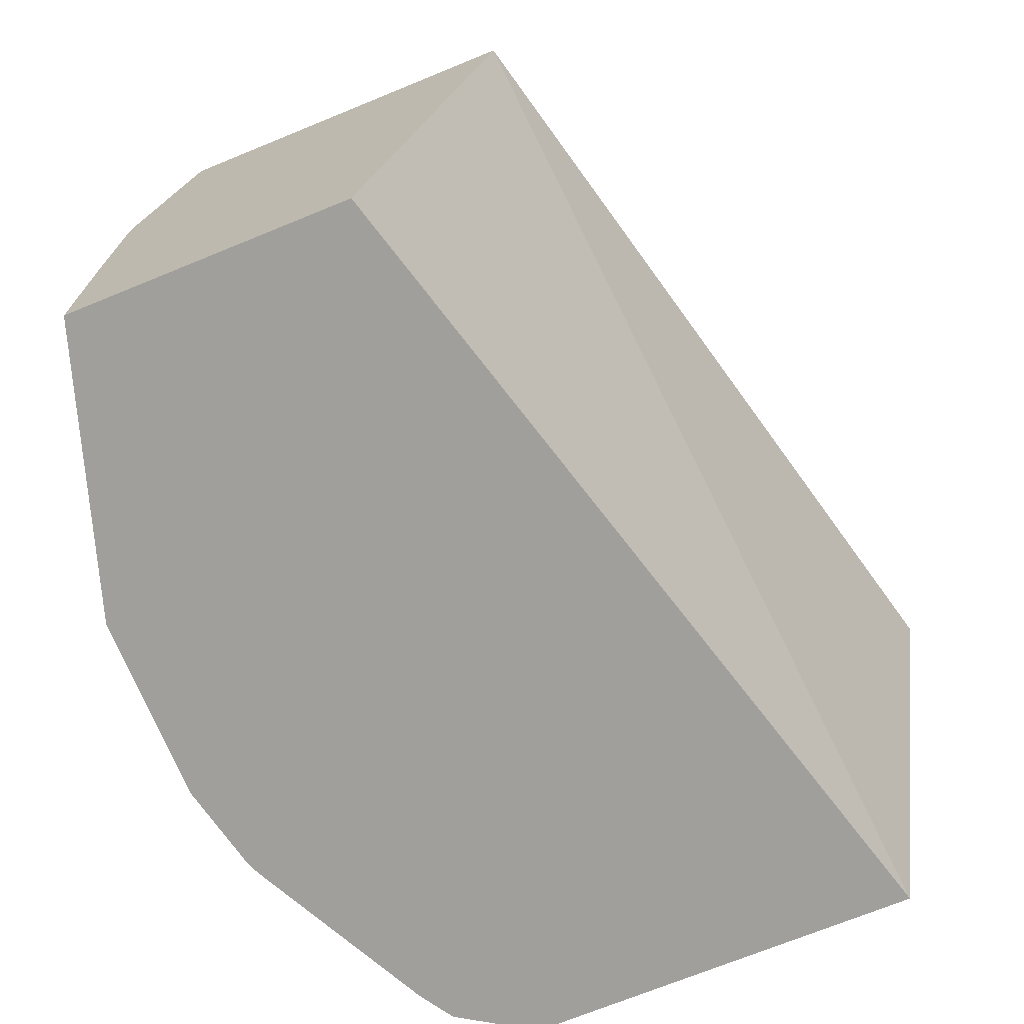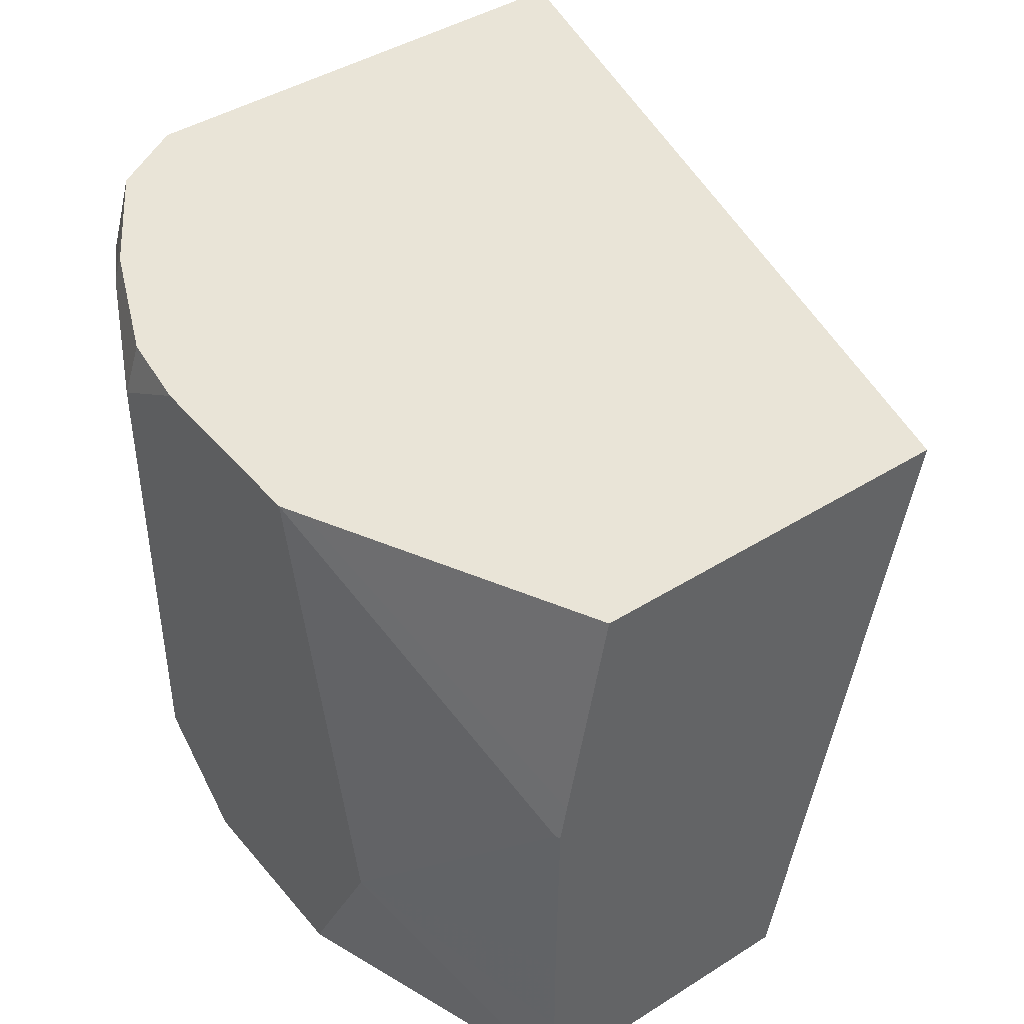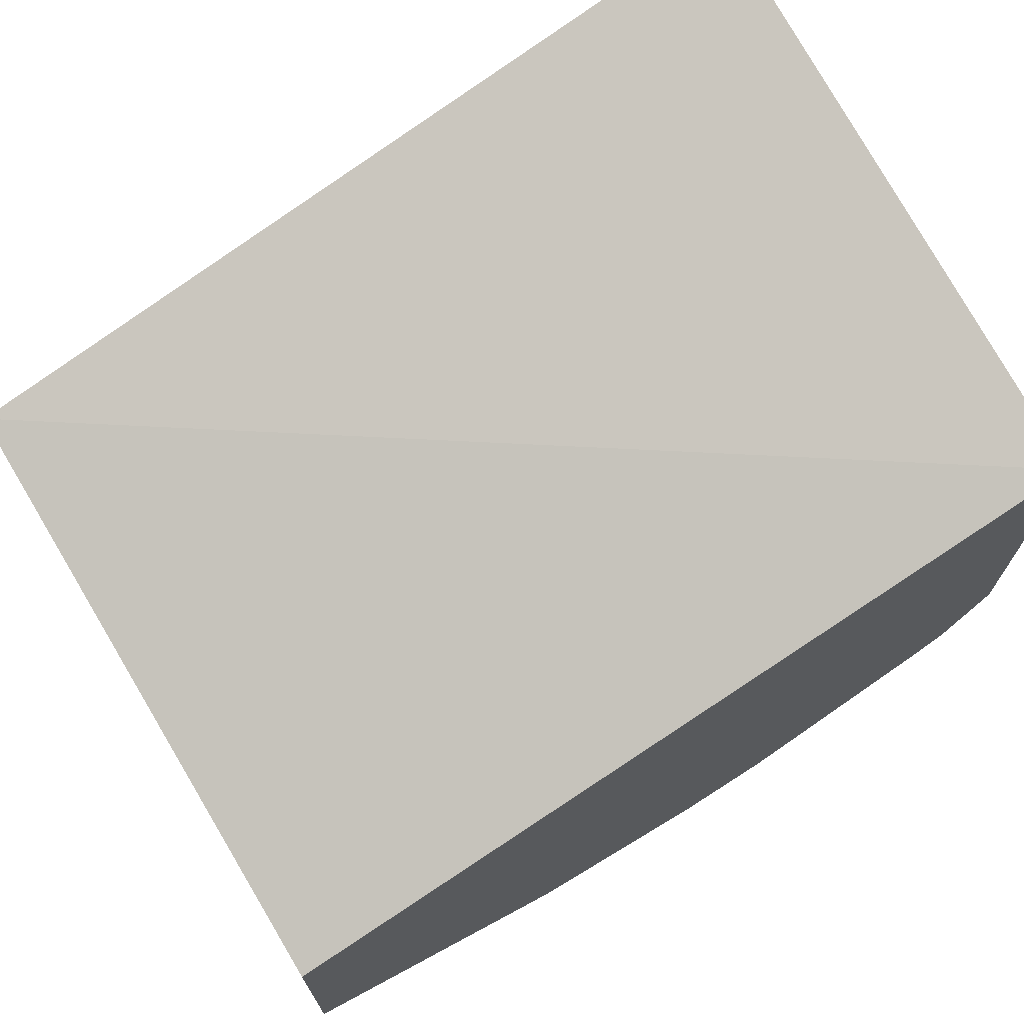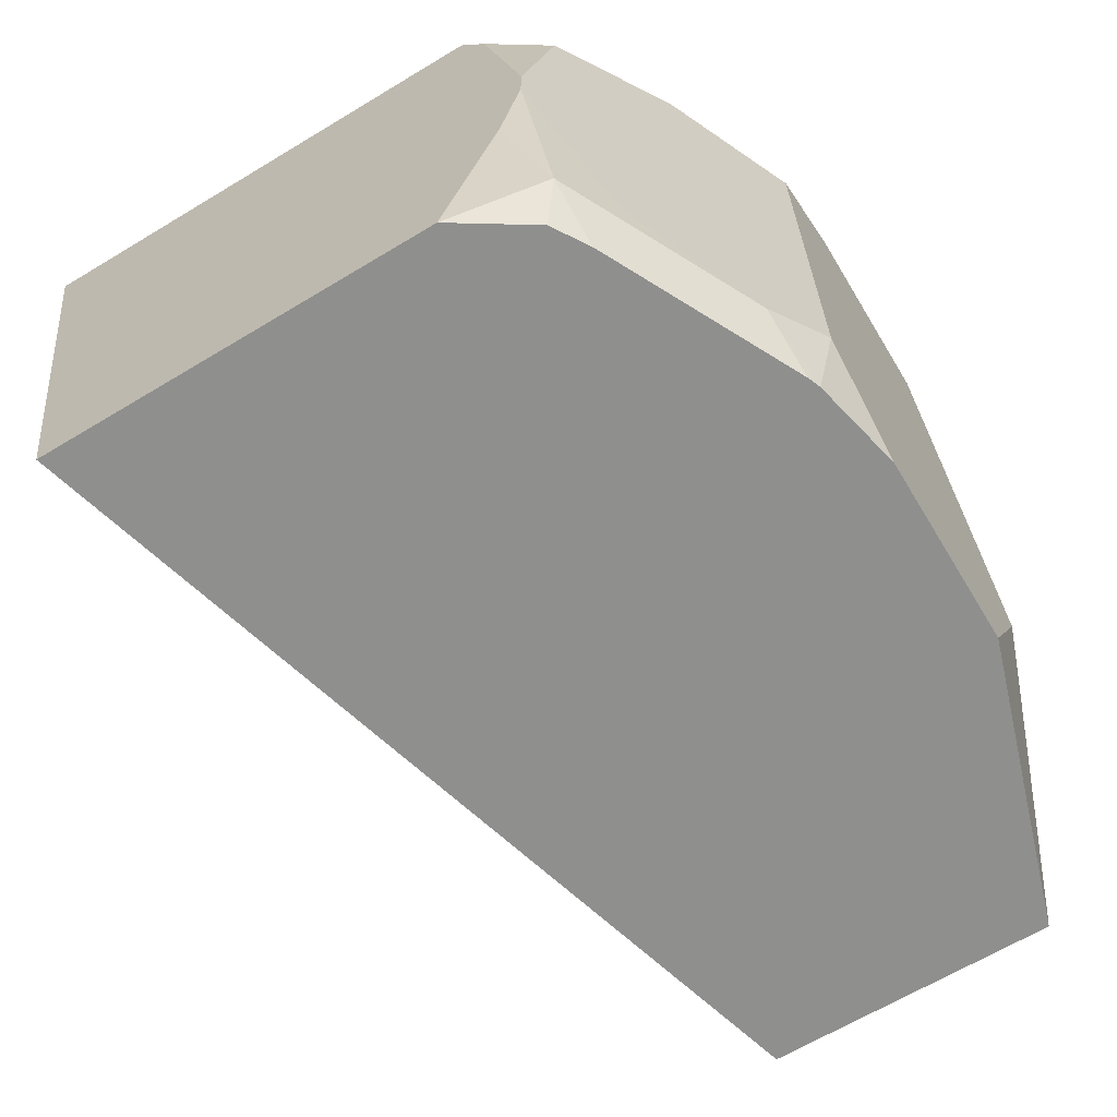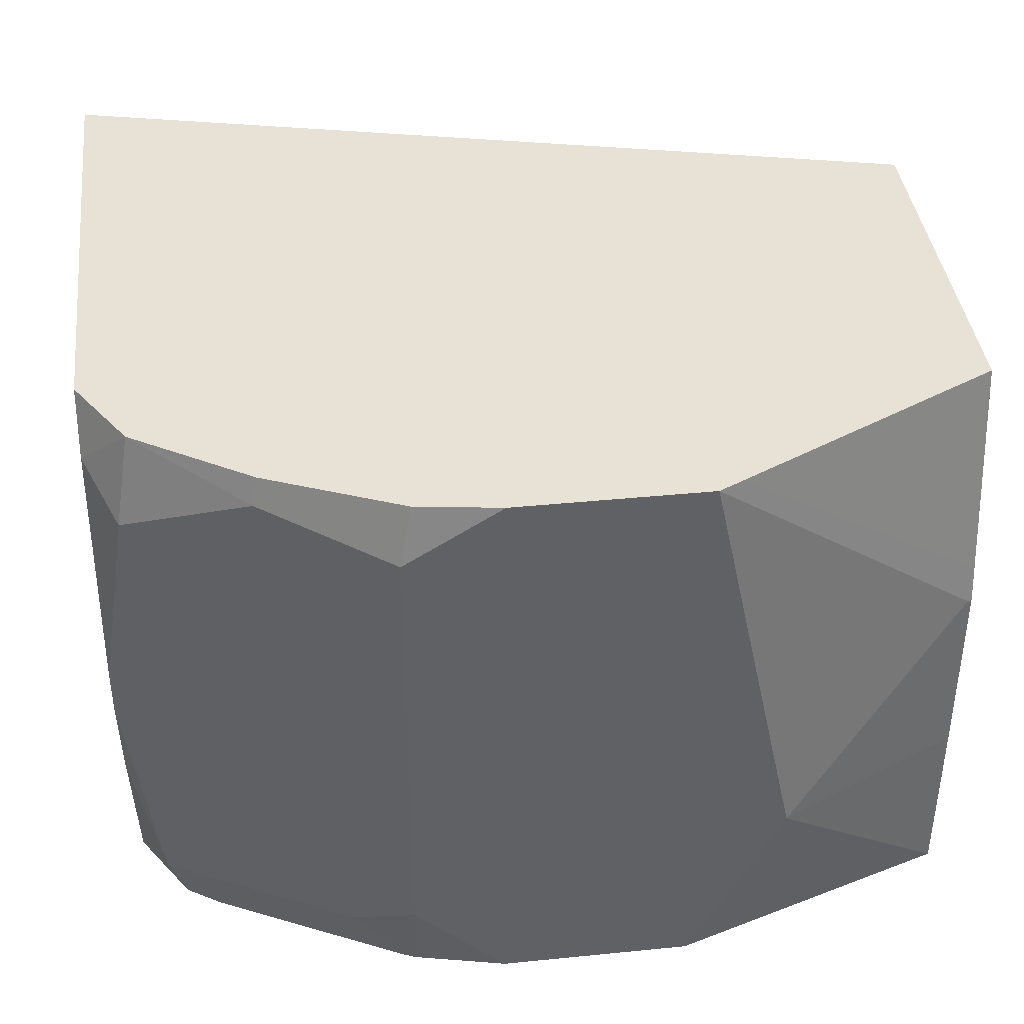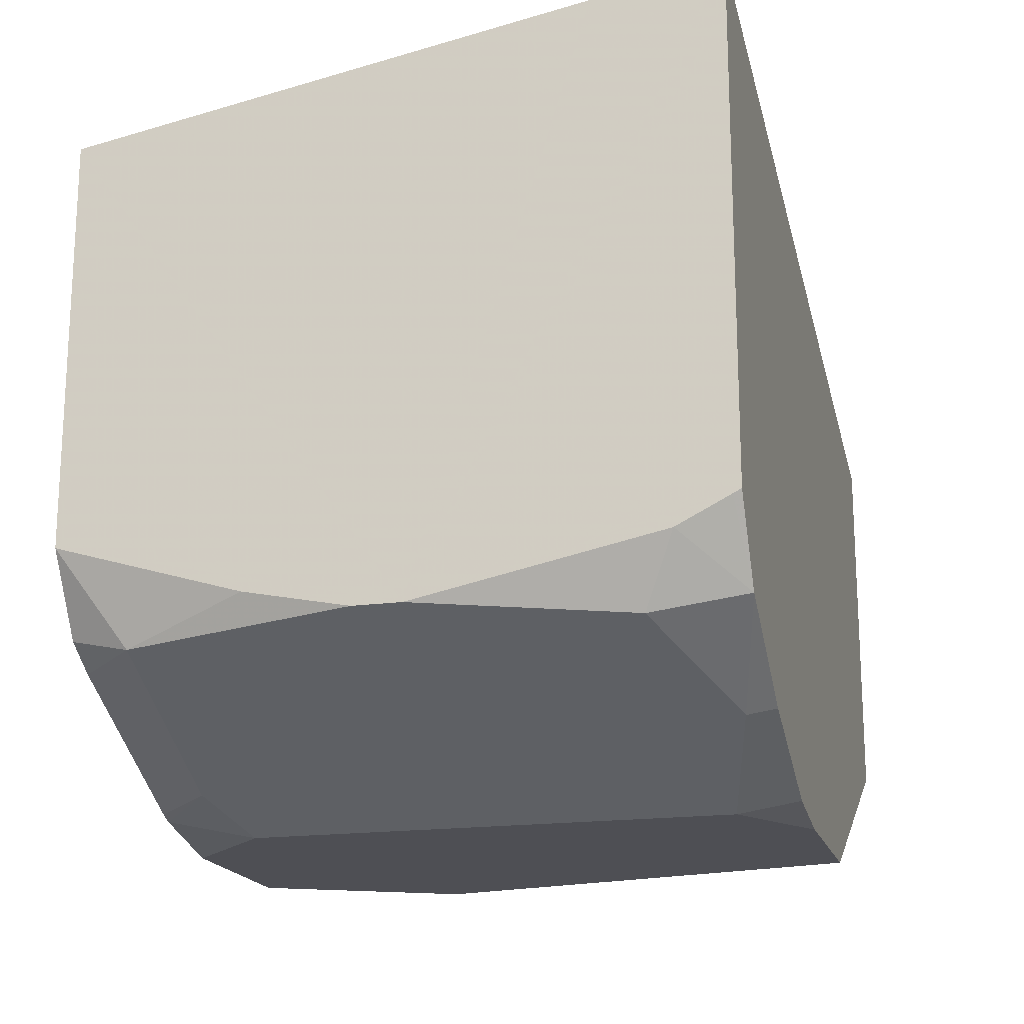
<metadata>
{"format":"obj","ext":"obj","renderer":"f3d","projection":"perspective","resolution":1024,"background":"white","views":[{"elev":-71.2,"azim":-67.8,"up":"+Y"},{"elev":42.9,"azim":-126.7,"up":"+Y"},{"elev":70.8,"azim":-31.1,"up":"+Z"},{"elev":-65.3,"azim":121.2,"up":"+Y"},{"elev":40.1,"azim":173.0,"up":"+Y"},{"elev":-18.3,"azim":104.8,"up":"+Z"}]}
</metadata>
<code>
v 0.1646 0.01828 -0.8413
v 0.1623 0.02974 -0.839
v 0.189 0.02438 -0.8291
v 0.1768 0.01219 -0.8352
v 0.1646 -0.07316 -0.8413
v 0.1463 0.02974 -0.8413
v 0.1879 0.02974 -0.8281
v 0.2012 0.01828 -0.823
v 0.2103 0.02974 -0.8139
v 0.2196 -0.02748 -0.8138
v 0.1768 -0.07925 -0.8352
v 0.1646 -0.09089 -0.8374
v 0.1469 -0.09089 -0.8413
v 0.1098 0.02974 -0.8413
v 0.2134 0.01219 -0.8169
v 0.2196 0.02974 -0.7989
v 0.2196 0.02821 -0.7997
v 0.2196 0.01837 -0.8046
v 0.2196 -0.03649 -0.8138
v 0.167 -0.09089 -0.8364
v 0.2012 -0.07316 -0.823
v 0.2134 -0.07925 -0.8169
v 0.2036 -0.09089 -0.8182
v 0.1098 -0.09089 -0.8413
v 0.09145 -0.05486 -0.8413
v 0.05488 -0.0183 -0.823
v 0.054 -0.01138 -0.8213
v 0.1052 0.02974 -0.839
v 0.2196 0.02974 -0.7015
v 0.2196 -0.0561 -0.8099
v 0.2196 -0.09089 -0.7994
v 0.2103 -0.09089 -0.8139
v 0.05404 -0.09089 -0.823
v 0.054 -0.07402 -0.823
v 0.054 -0.05573 -0.823
v 0.054 -0.03734 -0.8228
v 0.054 -0.0183 -0.8226
v 0.054 0.02974 -0.8135
v 0.08079 0.02974 -0.8268
v 0.2196 -0.09089 -0.7224
v 0.054 0.02974 -0.7421
v 0.054 -0.09089 -0.8227
v 0.054 -0.09089 -0.7677
f 19 22 21
f 12 33 24
f 19 30 22
f 14 27 28
f 14 26 27
f 14 25 26
f 12 24 13
f 12 42 33
f 11 22 23
f 12 40 43
f 12 31 40
f 12 32 31
f 12 23 32
f 12 20 23
f 11 23 20
f 11 21 22
f 22 30 31
f 12 43 42
f 22 32 23
f 27 39 28
f 25 33 34
f 40 41 43
f 33 42 34
f 29 41 40
f 11 19 21
f 27 38 39
f 27 41 38
f 27 43 41
f 27 42 43
f 27 34 42
f 27 35 34
f 27 36 35
f 27 37 36
f 26 37 27
f 26 36 37
f 25 36 26
f 25 35 36
f 25 34 35
f 24 33 25
f 11 20 12
f 22 31 32
f 10 31 30
f 2 41 29
f 2 38 41
f 2 39 38
f 2 28 39
f 2 14 28
f 2 6 14
f 2 7 3
f 1 6 2
f 2 29 16
f 1 14 6
f 1 24 25
f 1 13 24
f 1 5 13
f 1 11 5
f 1 4 11
f 1 3 8
f 1 2 3
f 10 30 19
f 1 25 14
f 2 16 9
f 1 8 4
f 2 9 7
f 10 29 40
f 10 17 16
f 10 18 17
f 10 15 18
f 9 18 15
f 9 17 18
f 9 16 17
f 8 15 10
f 10 16 29
f 5 11 12
f 8 9 15
f 3 7 9
f 3 9 8
f 10 40 31
f 4 10 19
f 4 19 11
f 5 12 13
f 4 8 10

</code>
